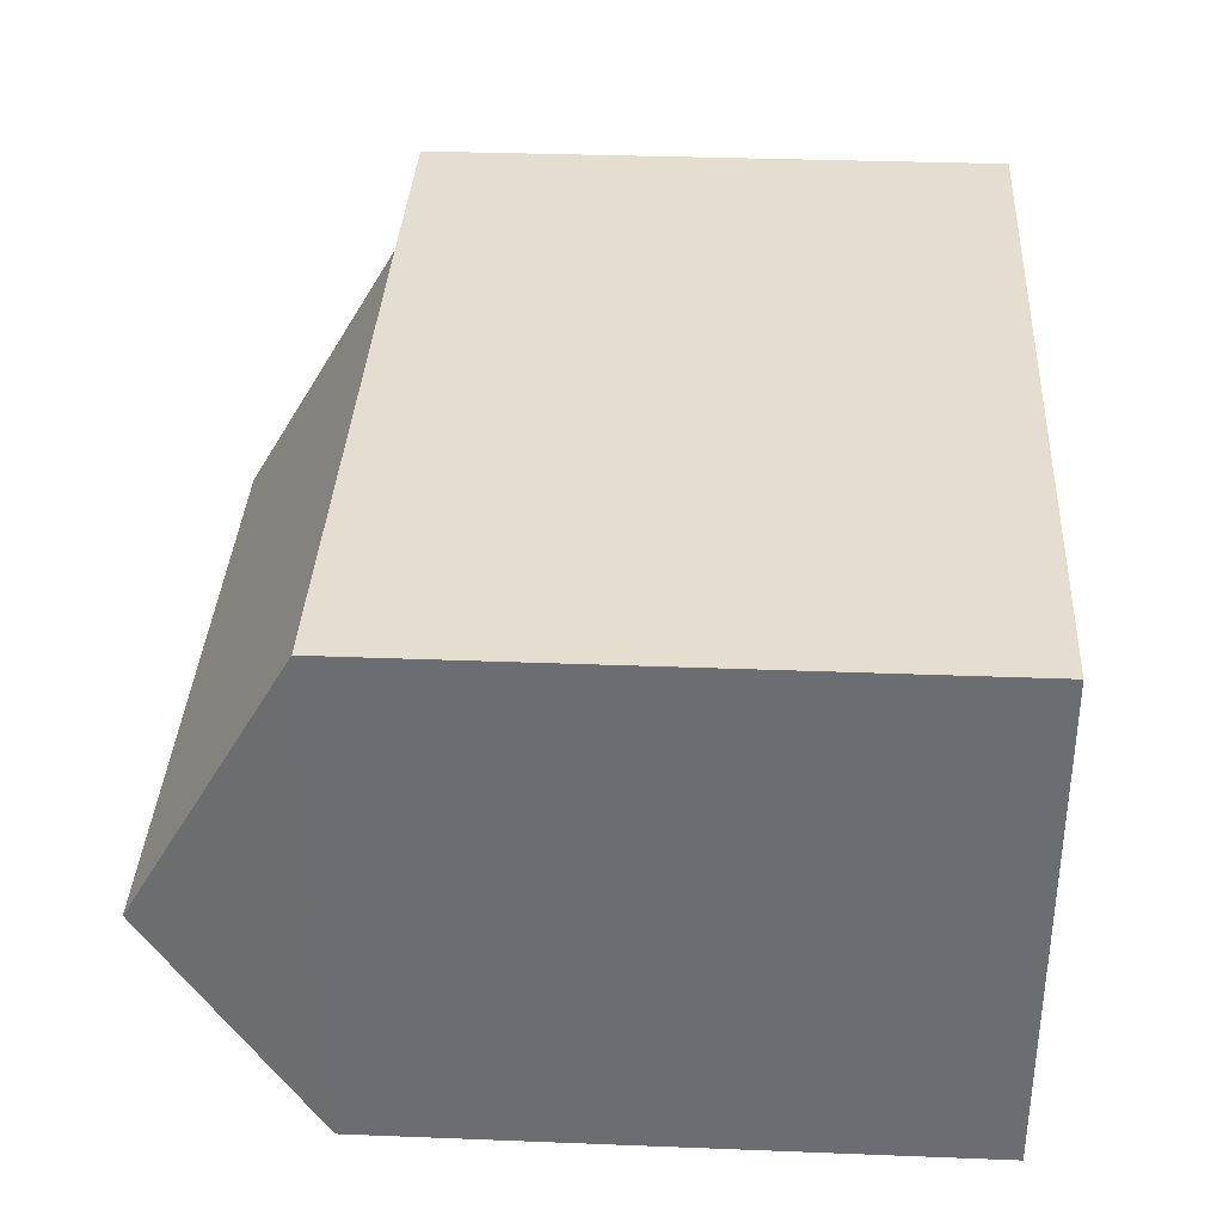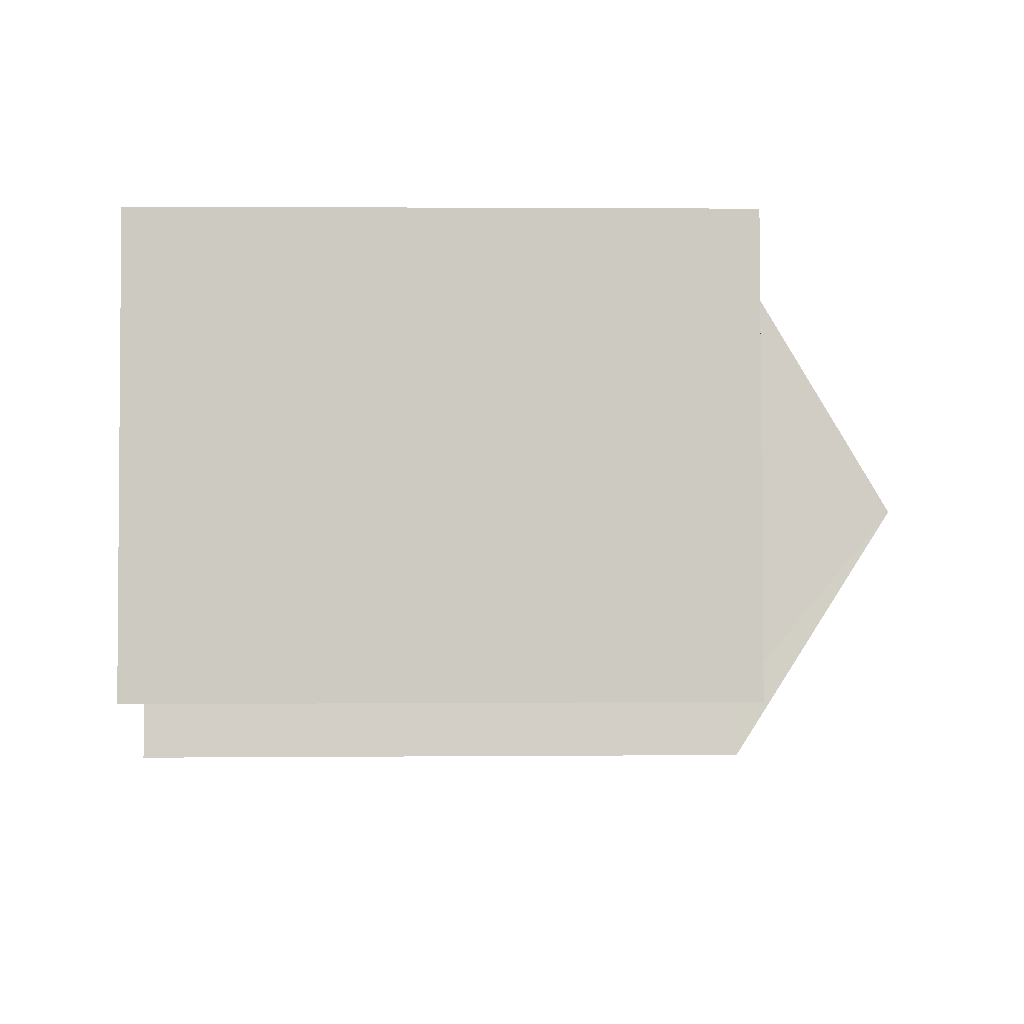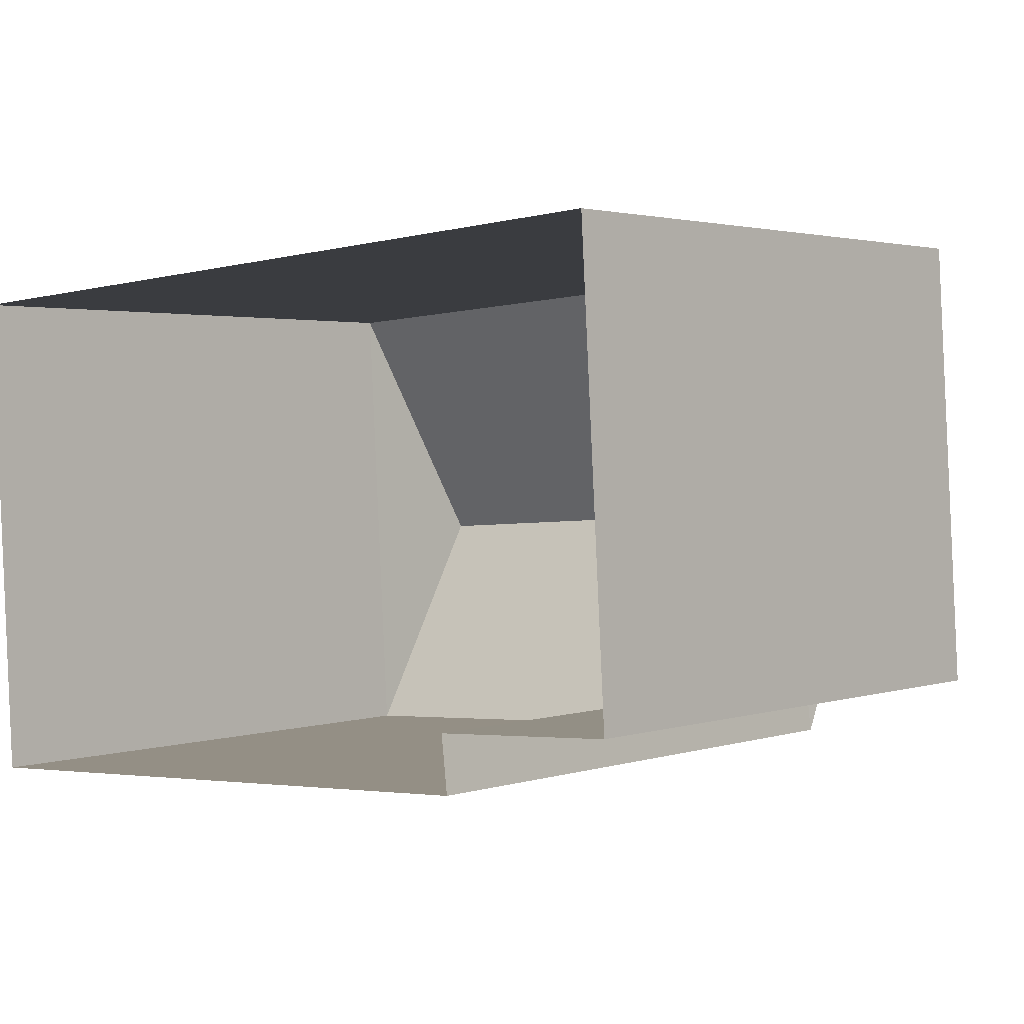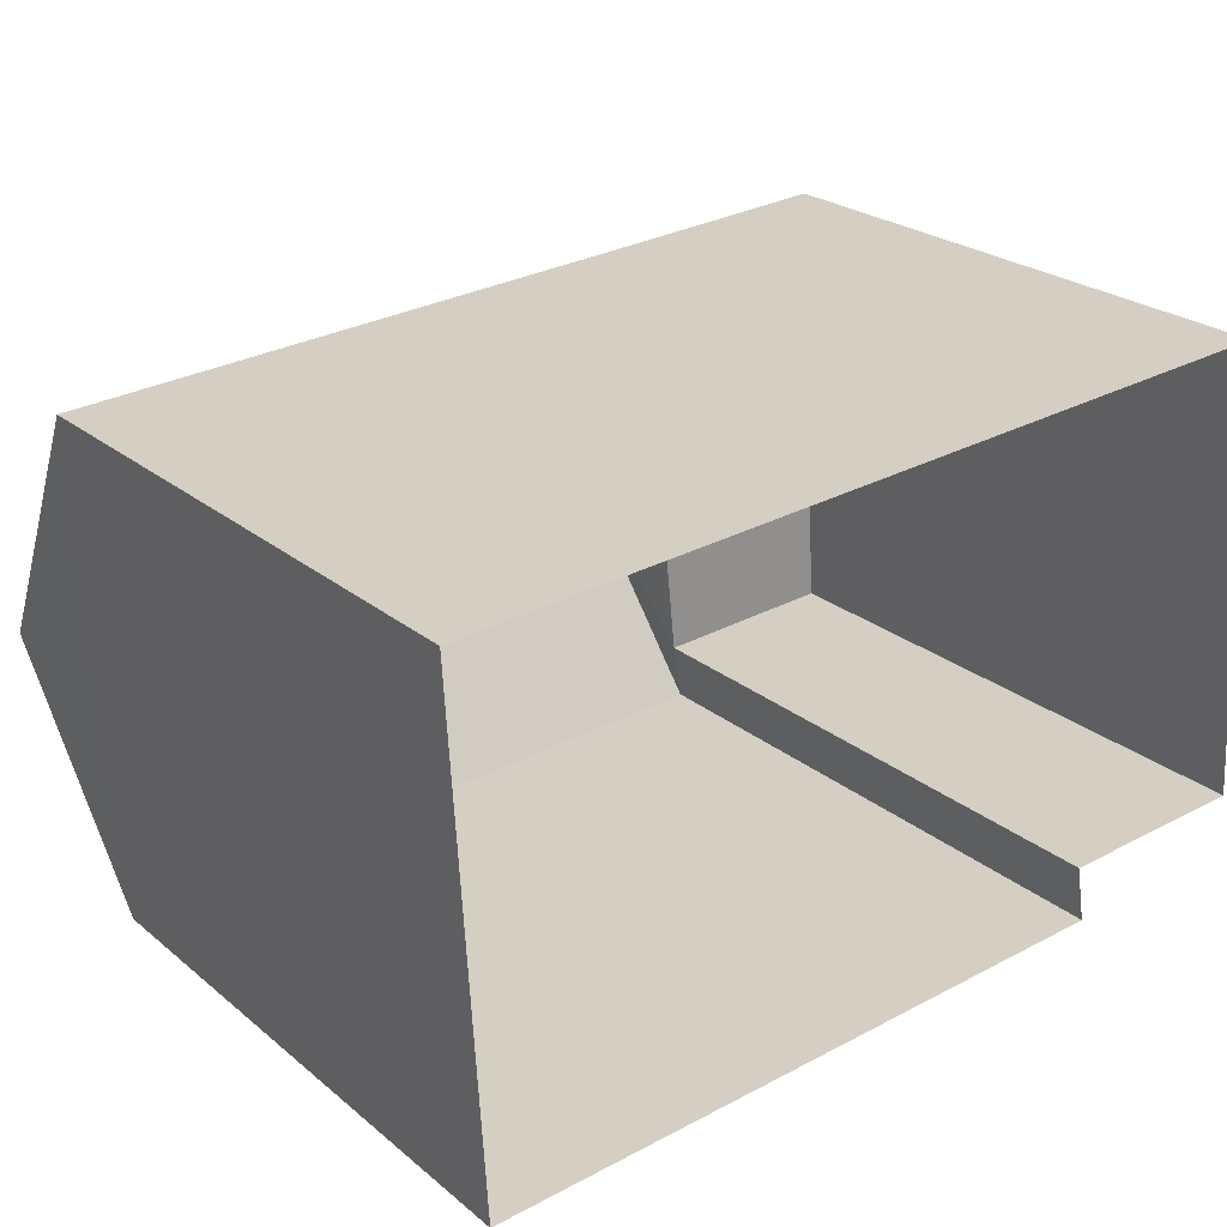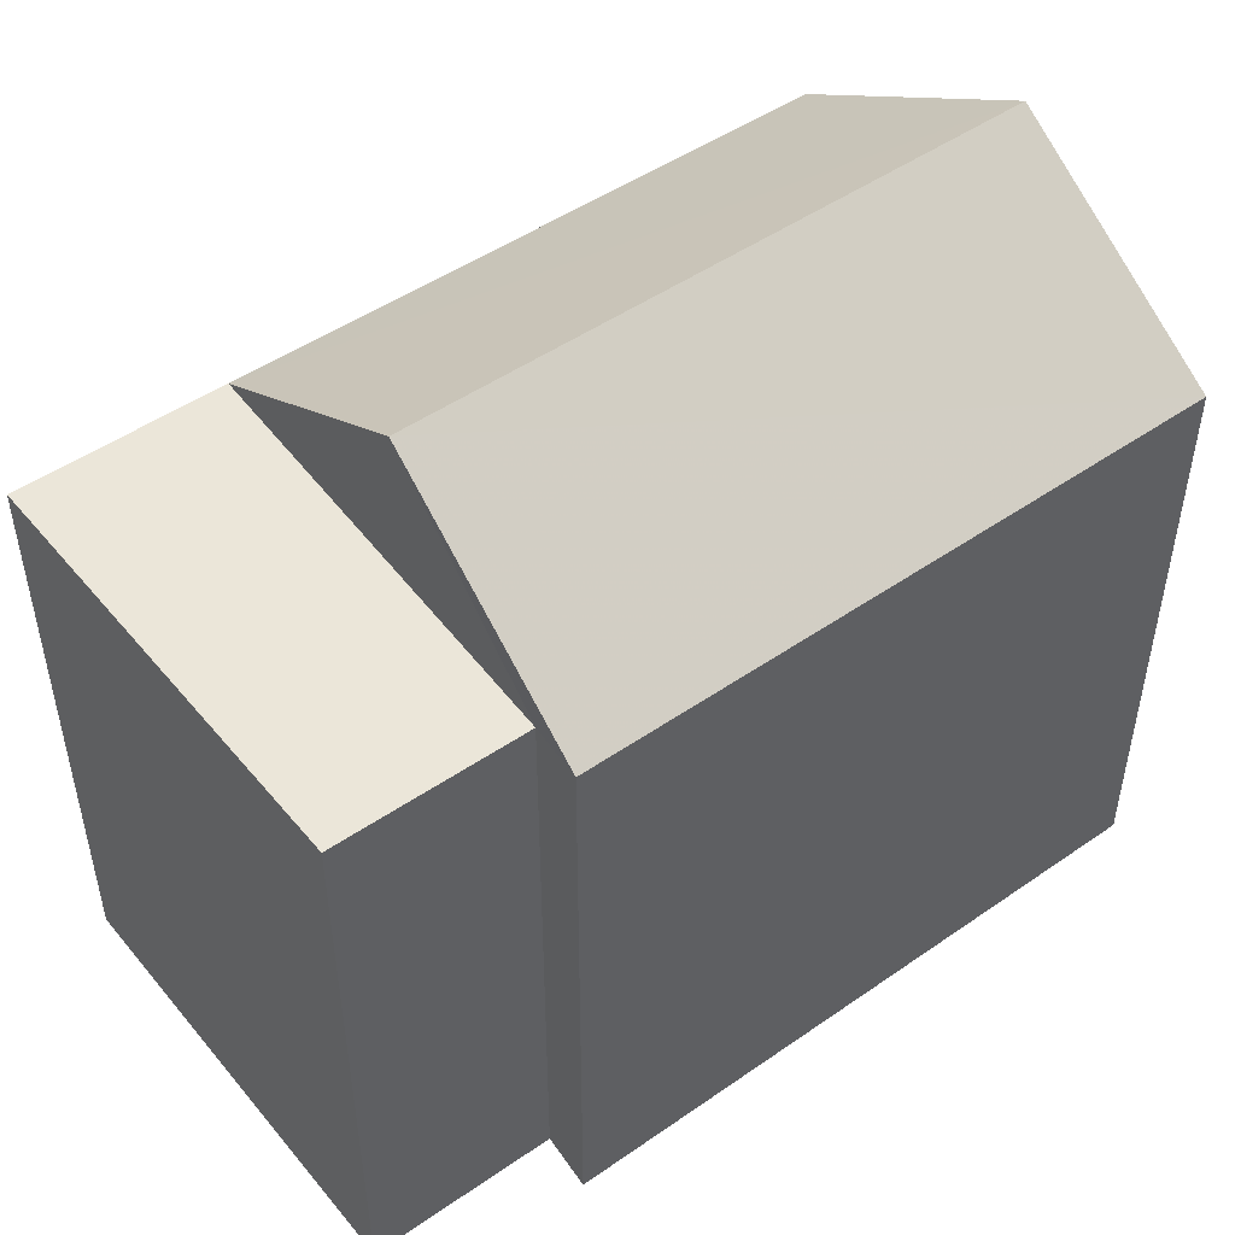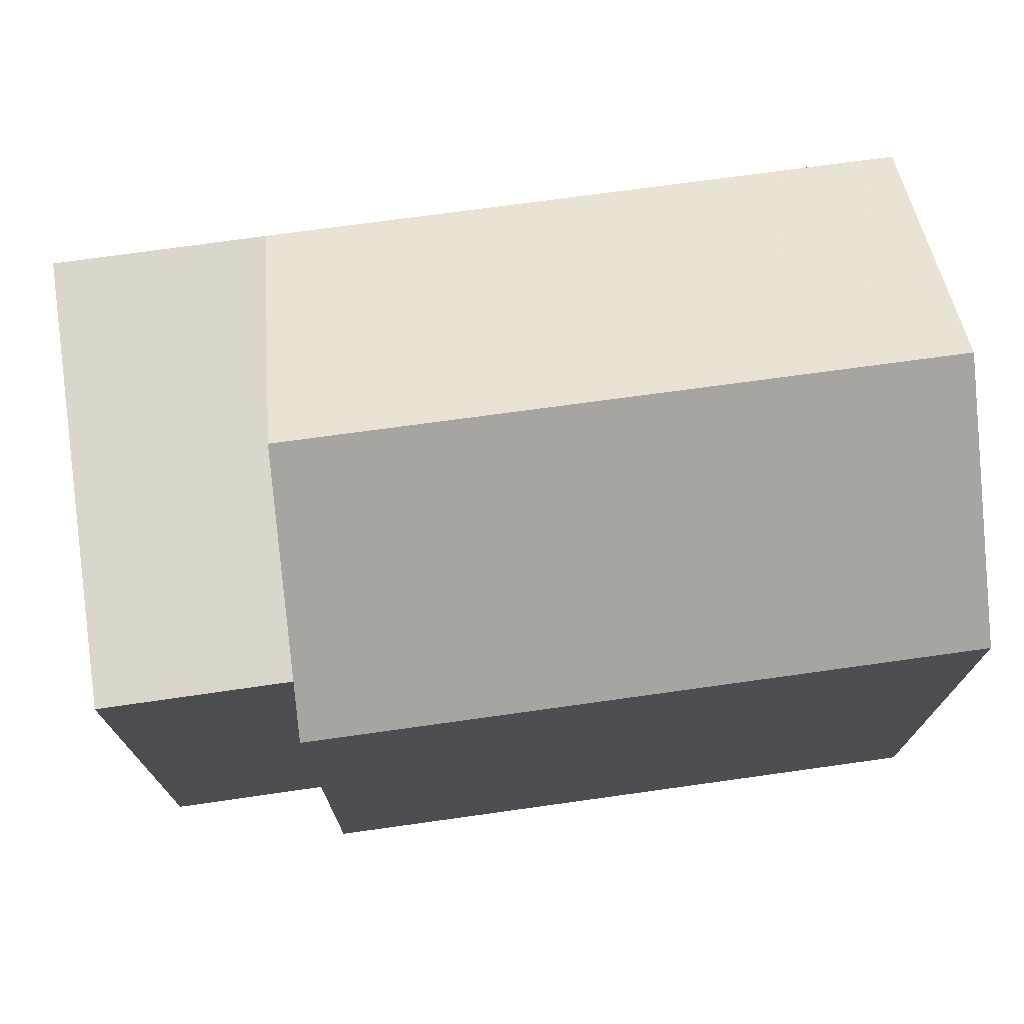
<metadata>
{"format":"obj","ext":"obj","renderer":"f3d","projection":"perspective","resolution":1024,"background":"white","views":[{"elev":32.3,"azim":93.2,"up":"+Y"},{"elev":0.2,"azim":-92.0,"up":"+Y"},{"elev":2.2,"azim":-138.6,"up":"+Y"},{"elev":24.4,"azim":142.7,"up":"+Y"},{"elev":48.5,"azim":-41.4,"up":"+Z"},{"elev":73.9,"azim":-11.4,"up":"+Z"}]}
</metadata>
<code>
v -3.721e+05 -1.055e+05 24.95
v -3.721e+05 -1.054e+05 24.95
v -3.721e+05 -1.055e+05 24.95
v -3.721e+05 -1.054e+05 24.95
v -3.721e+05 -1.055e+05 24.95
v -3.721e+05 -1.055e+05 24.95
v -3.721e+05 -1.055e+05 33.61
v -3.721e+05 -1.055e+05 31.78
v -3.721e+05 -1.055e+05 31.78
v -3.721e+05 -1.055e+05 33.61
v -3.721e+05 -1.054e+05 31.78
v -3.721e+05 -1.054e+05 31.78
v -3.721e+05 -1.055e+05 31.78
v -3.721e+05 -1.054e+05 31.78
v -3.721e+05 -1.055e+05 31.78
f 1 2 3
f 2 4 3
f 3 5 6
f 3 4 5
f 7 8 9
f 10 7 9
f 10 11 12
f 7 10 12
f 13 14 15
f 13 12 14
f 7 12 13
f 7 13 8
f 13 6 8
f 13 3 6
f 11 4 12
f 12 2 14
f 12 4 2
f 14 2 1
f 15 14 1
f 9 6 5
f 9 8 6
f 13 15 1
f 3 13 1
f 5 4 9
f 9 11 10
f 9 4 11

</code>
